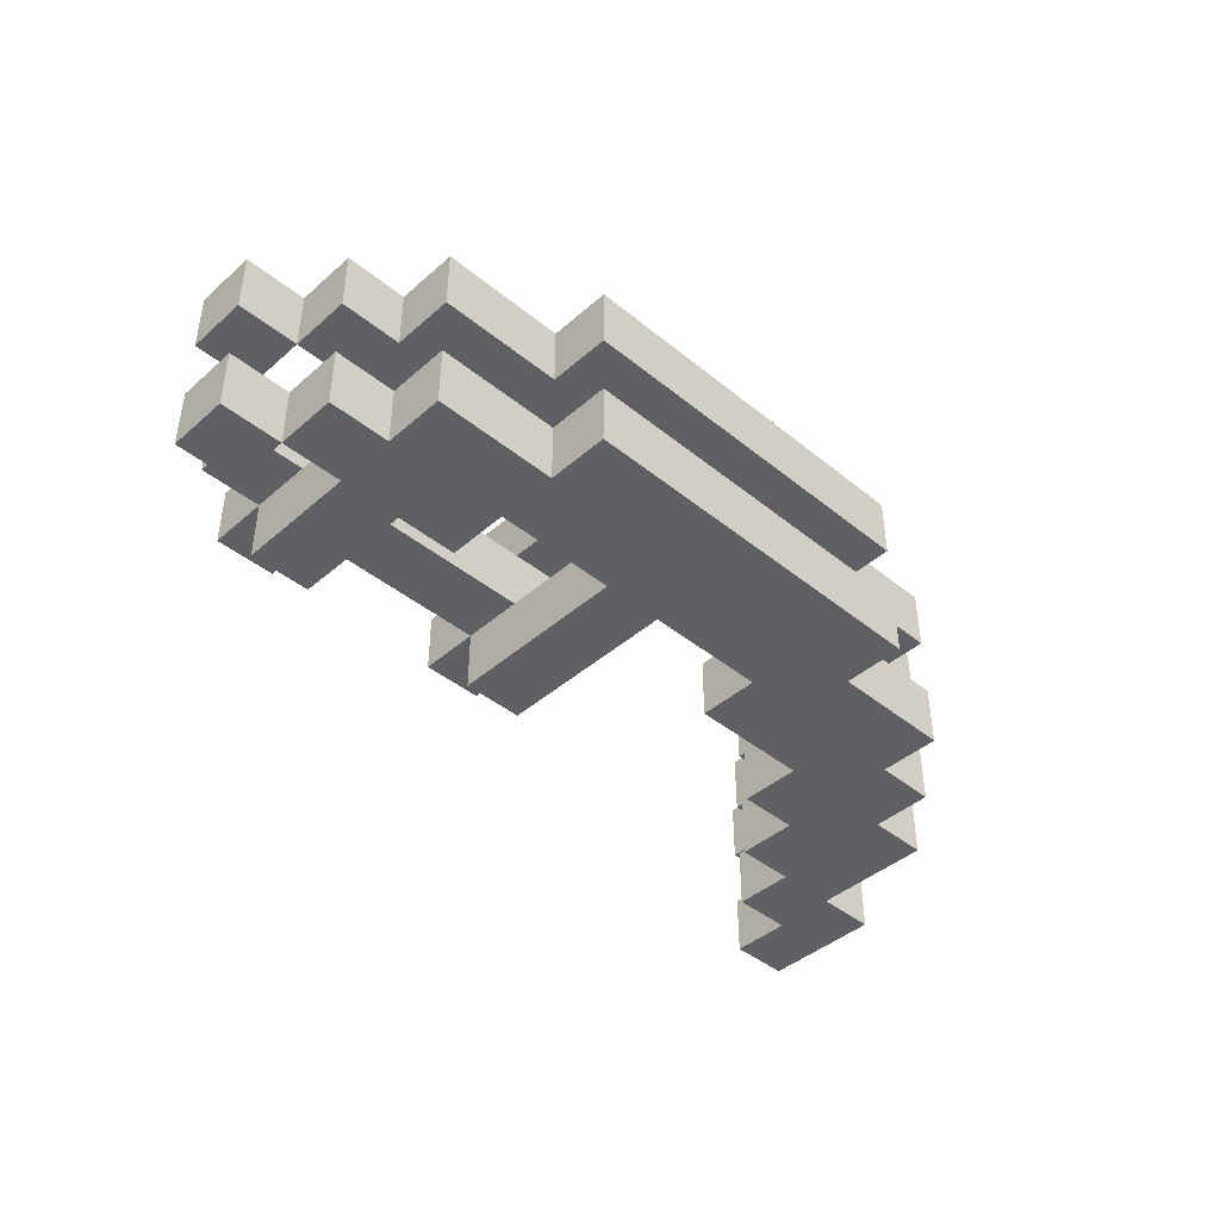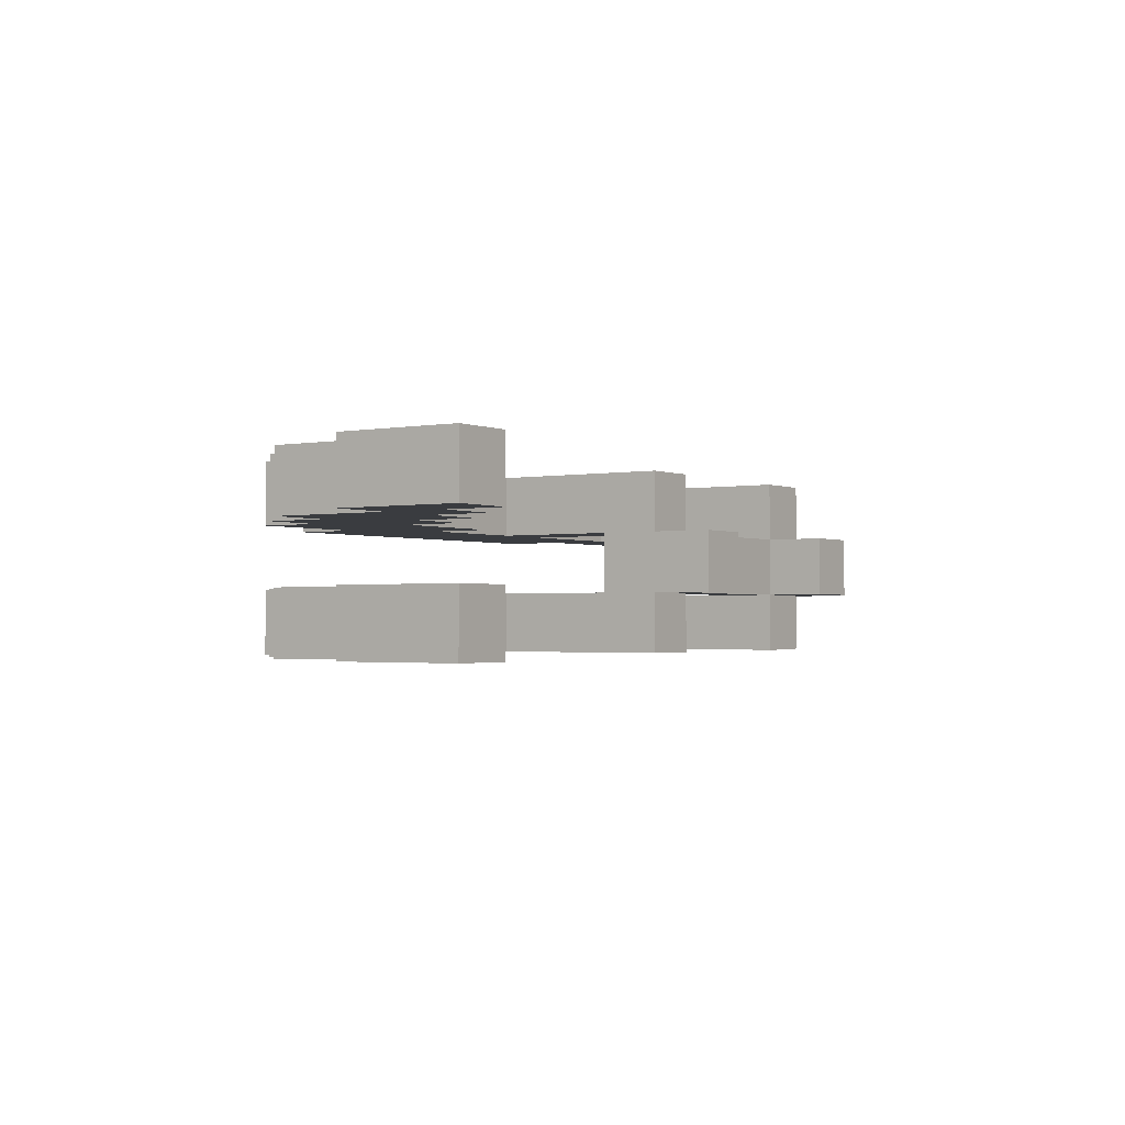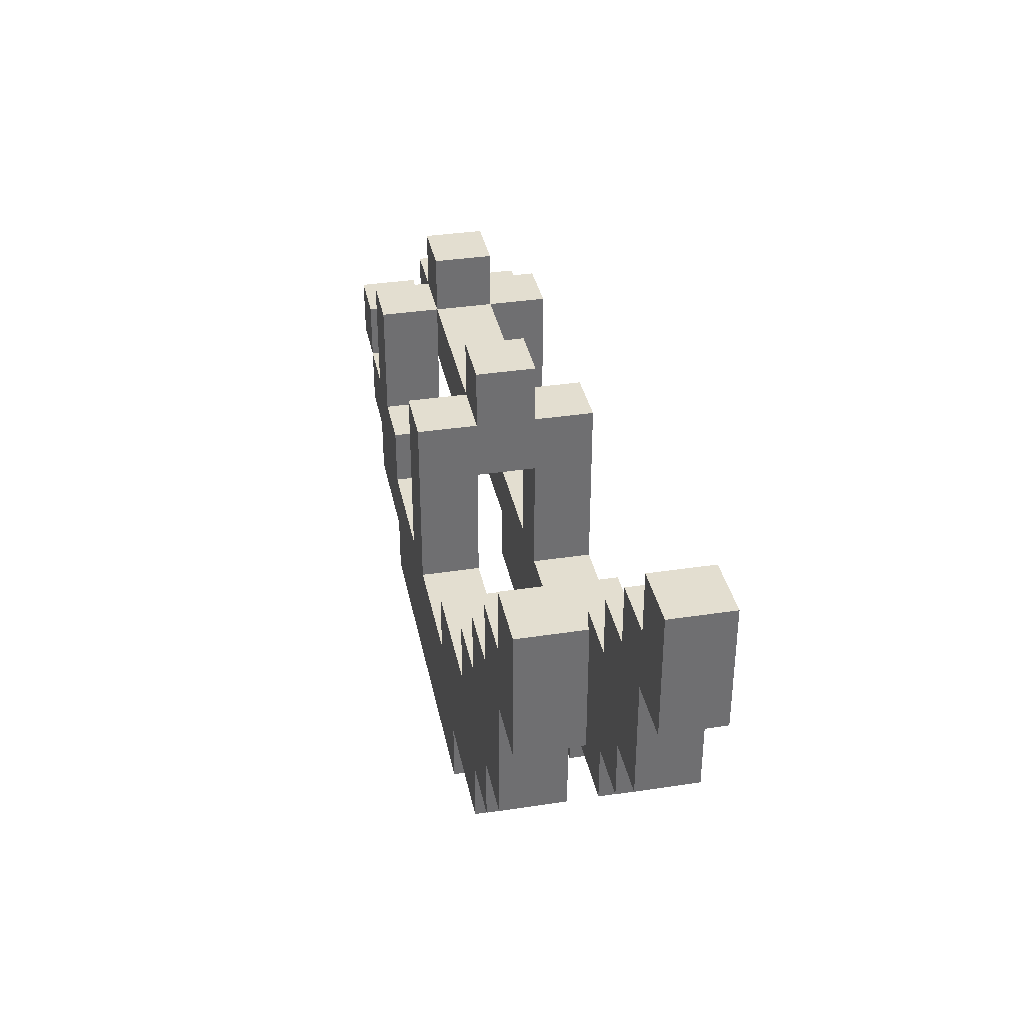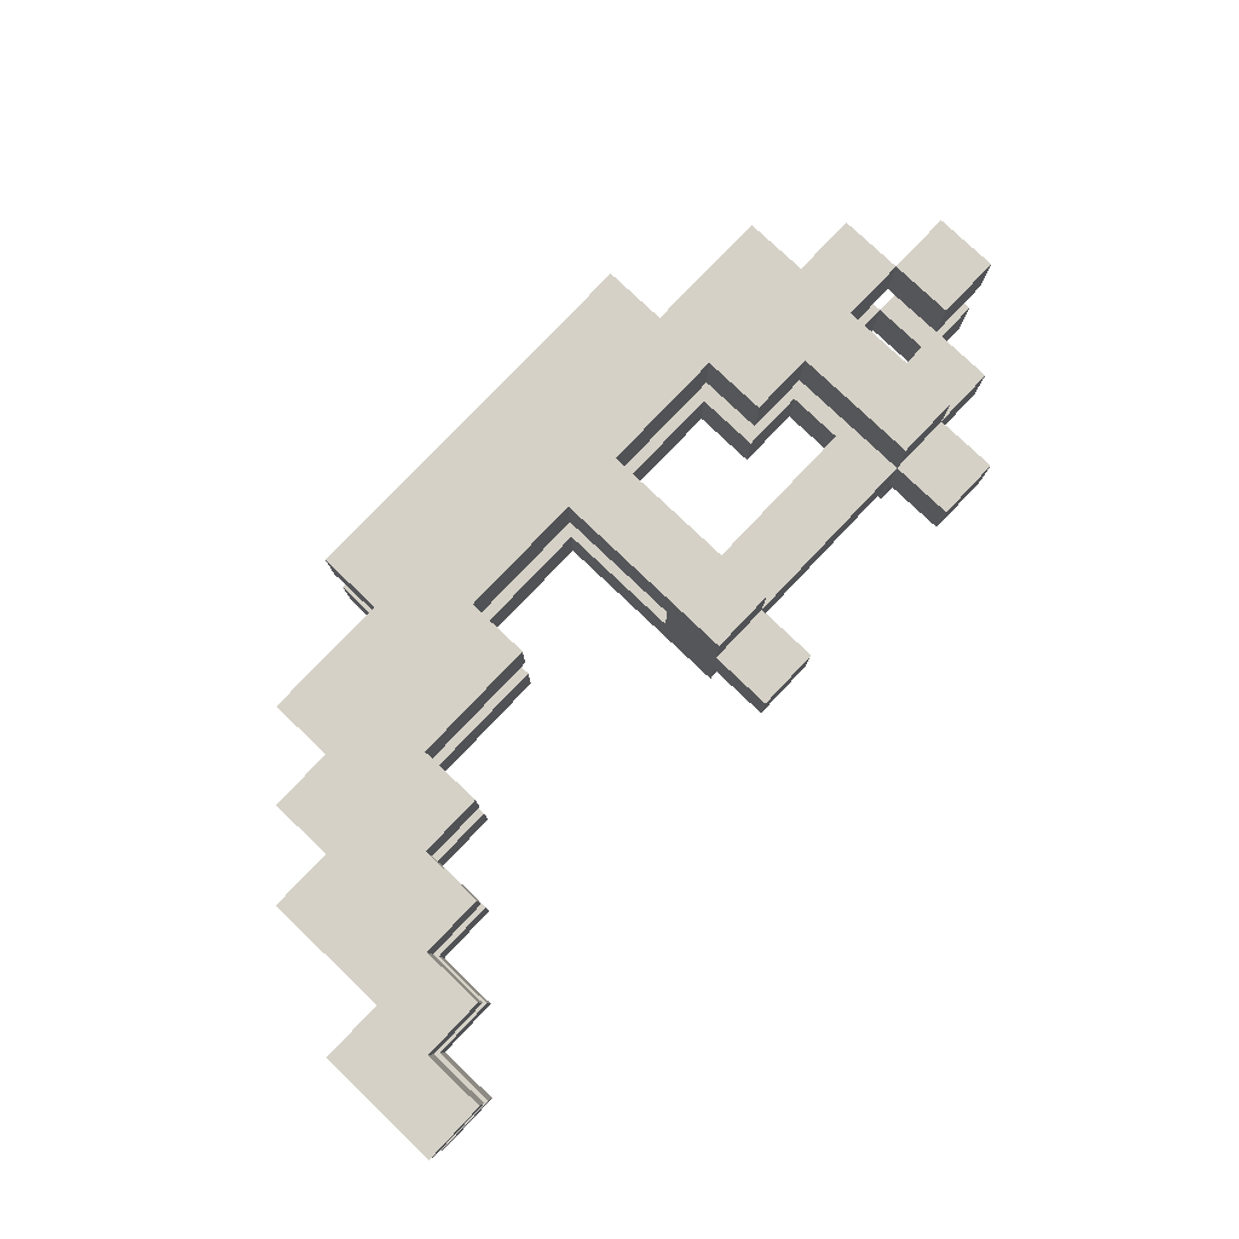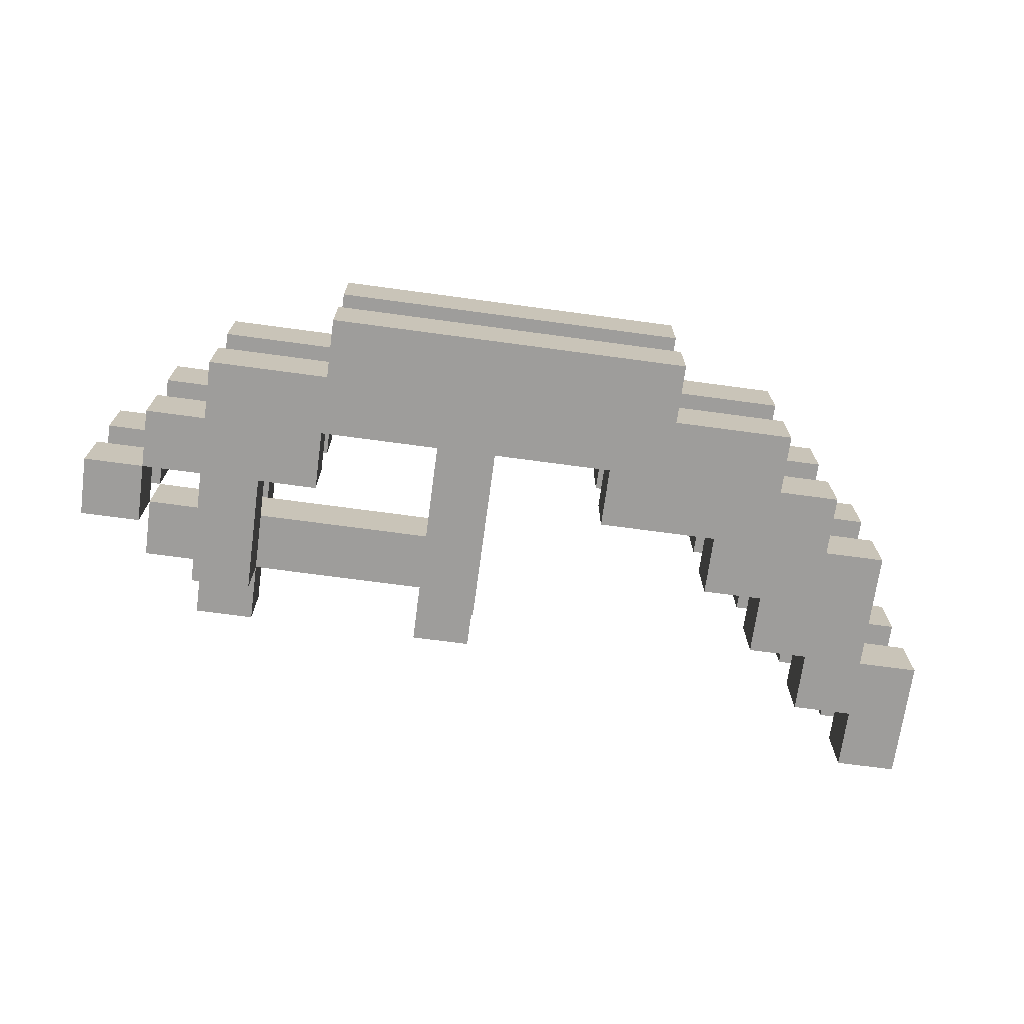
<metadata>
{"format":"obj","ext":"obj","renderer":"f3d","projection":"perspective","resolution":1024,"background":"white","views":[{"elev":-42.7,"azim":136.0,"up":"+Y"},{"elev":-1.7,"azim":-56.0,"up":"+Y"},{"elev":35.7,"azim":-101.4,"up":"+Z"},{"elev":79.5,"azim":-46.5,"up":"+Y"},{"elev":-70.7,"azim":172.3,"up":"+Y"}]}
</metadata>
<code>
g MeleeCyborg-4
v -6 0 4
v -6 0 2
v -6 1 4
v -6 1 2
v -6 2 4
v -6 2 2
v -6 3 4
v -6 3 2
v -5 0 2
v -5 0 -0
v -5 1 2
v -5 1 -0
v -5 2 2
v -5 2 -0
v -5 3 2
v -5 3 -0
v -4 0 -0
v -4 0 -1
v -4 1 -0
v -4 1 -1
v -4 2 -0
v -4 2 -1
v -4 3 -0
v -4 3 -1
v -3 0 -1
v -3 0 -2
v -3 1 -1
v -3 1 -2
v -3 2 -1
v -3 2 -2
v -3 3 -1
v -3 3 -2
v -1 0 -2
v -1 0 -3
v -1 1 -2
v -1 1 -3
v -1 2 -2
v -1 2 -3
v -1 3 -2
v -1 3 -3
v 2 0 2
v 2 0 -1
v 2 1 3
v 2 1 2
v 2 1 1
v 2 1 -1
v 2 2 3
v 2 2 2
v 2 2 1
v 2 2 -1
v 2 3 2
v 2 3 -1
v 5 0 -0
v 5 0 -1
v 5 1 -0
v 5 1 -1
v 5 2 -0
v 5 2 -1
v 5 3 -0
v 5 3 -1
v 6 0 2
v 6 0 -0
v 6 1 3
v 6 1 2
v 6 1 1
v 6 1 -0
v 6 2 3
v 6 2 2
v 6 2 1
v 6 2 -0
v 6 3 2
v 6 3 -0
v 8 0 1
v 8 0 -0
v 8 1 1
v 8 1 -0
v 8 2 1
v 8 2 -0
v 8 3 1
v 8 3 -0
v -5 0 4
v -5 0 3
v -5 1 4
v -5 1 3
v -5 2 4
v -5 2 3
v -5 3 4
v -5 3 3
v -4 0 3
v -4 0 2
v -4 1 3
v -4 1 2
v -4 2 3
v -4 2 2
v -4 3 3
v -4 3 2
v -3 0 2
v -3 0 1
v -3 1 2
v -3 1 1
v -3 2 2
v -3 2 1
v -3 3 2
v -3 3 1
v -2 0 1
v -2 0 -0
v -2 1 1
v -2 1 -0
v -2 2 1
v -2 2 -0
v -2 3 1
v -2 3 -0
v 0 0 -0
v 0 0 -1
v 0 1 -0
v 0 1 -1
v 0 2 -0
v 0 2 -1
v 0 3 -0
v 0 3 -1
v 3 0 2
v 3 0 -1
v 3 1 3
v 3 1 2
v 3 1 1
v 3 1 -1
v 3 2 3
v 3 2 2
v 3 2 1
v 3 2 -1
v 3 3 2
v 3 3 -1
v 5 0 -2
v 5 0 -3
v 5 1 -2
v 5 1 -3
v 5 2 -2
v 5 2 -3
v 5 3 -2
v 5 3 -3
v 7 0 2
v 7 0 -0
v 7 0 -1
v 7 0 -2
v 7 1 3
v 7 1 2
v 7 1 1
v 7 1 -0
v 7 1 -1
v 7 1 -2
v 7 2 3
v 7 2 2
v 7 2 1
v 7 2 -0
v 7 2 -1
v 7 2 -2
v 7 3 2
v 7 3 -0
v 7 3 -1
v 7 3 -2
v 8 0 -0
v 8 0 -1
v 8 1 2
v 8 1 1
v 8 1 -0
v 8 1 -1
v 8 2 2
v 8 2 1
v 8 2 -0
v 8 2 -1
v 8 3 -0
v 8 3 -1
v 9 0 1
v 9 0 -0
v 9 1 1
v 9 1 -0
v 9 2 1
v 9 2 -0
v 9 3 1
v 9 3 -0
v -6 0 4
v -6 1 4
v -6 2 4
v -6 3 4
v -5 0 4
v -5 1 4
v -5 2 4
v -5 3 4
v -5 0 3
v -5 1 3
v -5 2 3
v -5 3 3
v -4 0 3
v -4 1 3
v -4 2 3
v -4 3 3
v 2 1 3
v 2 2 3
v 3 1 3
v 3 2 3
v 6 1 3
v 6 2 3
v 7 1 3
v 7 2 3
v -4 0 2
v -4 1 2
v -4 2 2
v -4 3 2
v -3 0 2
v -3 1 2
v -3 2 2
v -3 3 2
v 2 0 2
v 2 1 2
v 2 2 2
v 2 3 2
v 3 0 2
v 3 1 2
v 3 2 2
v 3 3 2
v 6 0 2
v 6 1 2
v 6 2 2
v 6 3 2
v 7 0 2
v 7 1 2
v 7 2 2
v 7 3 2
v 8 1 2
v 8 2 2
v -3 0 1
v -3 1 1
v -3 2 1
v -3 3 1
v -2 0 1
v -2 1 1
v -2 2 1
v -2 3 1
v 8 0 1
v 8 1 1
v 8 2 1
v 8 3 1
v 9 0 1
v 9 1 1
v 9 2 1
v 9 3 1
v -2 0 -0
v -2 1 -0
v -2 2 -0
v -2 3 -0
v 0 0 -0
v 0 1 -0
v 0 2 -0
v 0 3 -0
v 5 0 -0
v 5 1 -0
v 5 2 -0
v 5 3 -0
v 6 0 -0
v 6 1 -0
v 6 2 -0
v 6 3 -0
v 7 0 -0
v 7 1 -0
v 7 2 -0
v 7 3 -0
v 8 0 -0
v 8 1 -0
v 8 2 -0
v 8 3 -0
v 0 0 -1
v 0 1 -1
v 0 2 -1
v 0 3 -1
v 2 0 -1
v 2 1 -1
v 2 2 -1
v 2 3 -1
v 3 0 -1
v 3 1 -1
v 3 2 -1
v 3 3 -1
v 5 0 -1
v 5 1 -1
v 5 2 -1
v 5 3 -1
v -6 0 2
v -6 1 2
v -6 2 2
v -6 3 2
v -5 0 2
v -5 1 2
v -5 2 2
v -5 3 2
v 2 1 1
v 2 2 1
v 3 1 1
v 3 2 1
v 6 1 1
v 6 2 1
v 7 1 1
v 7 2 1
v 8 1 1
v 8 2 1
v -5 0 -0
v -5 1 -0
v -5 2 -0
v -5 3 -0
v -4 0 -0
v -4 1 -0
v -4 2 -0
v -4 3 -0
v 8 0 -0
v 8 1 -0
v 8 2 -0
v 8 3 -0
v 9 0 -0
v 9 1 -0
v 9 2 -0
v 9 3 -0
v -4 0 -1
v -4 1 -1
v -4 2 -1
v -4 3 -1
v -3 0 -1
v -3 1 -1
v -3 2 -1
v -3 3 -1
v 7 0 -1
v 7 1 -1
v 7 2 -1
v 7 3 -1
v 8 0 -1
v 8 1 -1
v 8 2 -1
v 8 3 -1
v -3 0 -2
v -3 1 -2
v -3 2 -2
v -3 3 -2
v -1 0 -2
v -1 1 -2
v -1 2 -2
v -1 3 -2
v 5 0 -2
v 5 1 -2
v 5 2 -2
v 5 3 -2
v 6 0 -2
v 6 1 -2
v 6 2 -2
v 6 3 -2
v 7 0 -2
v 7 1 -2
v 7 2 -2
v 7 3 -2
v -1 0 -3
v -1 1 -3
v -1 2 -3
v -1 3 -3
v 2 0 -3
v 2 1 -3
v 2 2 -3
v 2 3 -3
v 3 0 -3
v 3 1 -3
v 3 2 -3
v 3 3 -3
v 5 0 -3
v 5 1 -3
v 5 2 -3
v 5 3 -3
v -6 0 4
v -5 0 4
v -5 0 3
v -4 0 3
v -6 0 2
v -5 0 2
v -4 0 2
v -3 0 2
v 2 0 2
v 3 0 2
v 6 0 2
v 7 0 2
v -3 0 1
v -2 0 1
v 8 0 1
v 9 0 1
v -5 0 -0
v -4 0 -0
v -2 0 -0
v 0 0 -0
v 5 0 -0
v 6 0 -0
v 7 0 -0
v 8 0 -0
v 9 0 -0
v -4 0 -1
v -3 0 -1
v 0 0 -1
v 2 0 -1
v 3 0 -1
v 5 0 -1
v 7 0 -1
v 8 0 -1
v -3 0 -2
v -1 0 -2
v 5 0 -2
v 6 0 -2
v 7 0 -2
v -1 0 -3
v 2 0 -3
v 3 0 -3
v 5 0 -3
v 2 1 3
v 3 1 3
v 6 1 3
v 7 1 3
v 2 1 2
v 3 1 2
v 6 1 2
v 7 1 2
v 8 1 2
v 3 1 1
v 6 1 1
v 7 1 1
v 8 1 1
v -6 2 4
v -5 2 4
v -5 2 3
v -4 2 3
v -6 2 2
v -5 2 2
v -4 2 2
v -3 2 2
v -3 2 1
v -2 2 1
v 2 2 1
v 3 2 1
v 6 2 1
v 7 2 1
v 8 2 1
v 9 2 1
v -5 2 -0
v -4 2 -0
v -2 2 -0
v 0 2 -0
v 5 2 -0
v 6 2 -0
v 7 2 -0
v 8 2 -0
v 9 2 -0
v -4 2 -1
v -3 2 -1
v 0 2 -1
v 2 2 -1
v 3 2 -1
v 5 2 -1
v 7 2 -1
v 8 2 -1
v -3 2 -2
v -1 2 -2
v 5 2 -2
v 6 2 -2
v 7 2 -2
v -1 2 -3
v 2 2 -3
v 3 2 -3
v 5 2 -3
v -6 1 4
v -5 1 4
v -5 1 3
v -4 1 3
v -6 1 2
v -5 1 2
v -4 1 2
v -3 1 2
v -3 1 1
v -2 1 1
v 2 1 1
v 3 1 1
v 6 1 1
v 7 1 1
v 8 1 1
v 9 1 1
v -5 1 -0
v -4 1 -0
v -2 1 -0
v 0 1 -0
v 5 1 -0
v 6 1 -0
v 7 1 -0
v 8 1 -0
v 9 1 -0
v -4 1 -1
v -3 1 -1
v 0 1 -1
v 2 1 -1
v 3 1 -1
v 5 1 -1
v 7 1 -1
v 8 1 -1
v -3 1 -2
v -1 1 -2
v 5 1 -2
v 6 1 -2
v 7 1 -2
v -1 1 -3
v 2 1 -3
v 3 1 -3
v 5 1 -3
v 2 2 3
v 3 2 3
v 6 2 3
v 7 2 3
v 2 2 2
v 3 2 2
v 6 2 2
v 7 2 2
v 8 2 2
v 3 2 1
v 6 2 1
v 7 2 1
v 8 2 1
v -6 3 4
v -5 3 4
v -5 3 3
v -4 3 3
v -6 3 2
v -5 3 2
v -4 3 2
v -3 3 2
v 2 3 2
v 3 3 2
v 6 3 2
v 7 3 2
v -3 3 1
v -2 3 1
v 8 3 1
v 9 3 1
v -5 3 -0
v -4 3 -0
v -2 3 -0
v 0 3 -0
v 5 3 -0
v 6 3 -0
v 7 3 -0
v 8 3 -0
v 9 3 -0
v -4 3 -1
v -3 3 -1
v 0 3 -1
v 2 3 -1
v 3 3 -1
v 5 3 -1
v 7 3 -1
v 8 3 -1
v -3 3 -2
v -1 3 -2
v 5 3 -2
v 6 3 -2
v 7 3 -2
v -1 3 -3
v 2 3 -3
v 3 3 -3
v 5 3 -3
f 3 2 1
f 4 2 3
f 7 6 5
f 8 6 7
f 11 10 9
f 12 10 11
f 15 14 13
f 16 14 15
f 19 18 17
f 20 18 19
f 23 22 21
f 24 22 23
f 27 26 25
f 28 26 27
f 31 30 29
f 32 30 31
f 35 34 33
f 36 34 35
f 39 38 37
f 40 38 39
f 44 42 41
f 45 42 44
f 46 42 45
f 47 44 43
f 48 45 44
f 48 44 47
f 49 45 48
f 51 50 49
f 51 49 48
f 52 50 51
f 55 54 53
f 56 54 55
f 59 58 57
f 60 58 59
f 64 62 61
f 65 62 64
f 66 62 65
f 67 64 63
f 68 64 67
f 71 70 69
f 71 69 68
f 72 70 71
f 75 74 73
f 76 74 75
f 79 78 77
f 80 78 79
f 81 82 83
f 83 82 84
f 85 86 87
f 87 86 88
f 89 90 91
f 91 90 92
f 93 94 95
f 95 94 96
f 97 98 99
f 99 98 100
f 101 102 103
f 103 102 104
f 105 106 107
f 107 106 108
f 109 110 111
f 111 110 112
f 113 114 115
f 115 114 116
f 117 118 119
f 119 118 120
f 121 122 124
f 124 122 125
f 125 122 126
f 123 124 127
f 127 124 128
f 129 130 131
f 128 129 131
f 131 130 132
f 133 134 135
f 135 134 136
f 137 138 139
f 139 138 140
f 141 142 146
f 146 142 147
f 147 142 148
f 143 144 149
f 149 144 150
f 145 146 151
f 151 146 152
f 152 153 157
f 153 154 157
f 157 154 158
f 155 156 159
f 159 156 160
f 161 162 165
f 165 162 166
f 163 164 167
f 167 164 168
f 169 170 171
f 171 170 172
f 173 174 175
f 175 174 176
f 177 178 179
f 179 178 180
f 185 182 181
f 186 182 185
f 187 184 183
f 188 184 187
f 193 190 189
f 194 190 193
f 195 192 191
f 196 192 195
f 199 198 197
f 200 198 199
f 203 202 201
f 204 202 203
f 209 206 205
f 210 206 209
f 211 208 207
f 212 208 211
f 217 214 213
f 218 214 217
f 219 216 215
f 220 216 219
f 222 219 218
f 223 219 222
f 225 222 221
f 226 222 225
f 227 224 223
f 228 224 227
f 229 227 226
f 230 227 229
f 235 232 231
f 236 232 235
f 237 234 233
f 238 234 237
f 243 240 239
f 244 240 243
f 245 242 241
f 246 242 245
f 251 248 247
f 252 248 251
f 253 250 249
f 254 250 253
f 259 256 255
f 260 256 259
f 261 258 257
f 262 258 261
f 267 264 263
f 268 264 267
f 269 266 265
f 270 266 269
f 275 272 271
f 276 272 275
f 277 274 273
f 278 274 277
f 283 280 279
f 284 280 283
f 285 282 281
f 286 282 285
f 287 288 291
f 291 288 292
f 289 290 293
f 293 290 294
f 295 296 297
f 297 296 298
f 297 298 299
f 299 298 300
f 299 300 301
f 301 300 302
f 301 302 303
f 303 302 304
f 305 306 309
f 309 306 310
f 307 308 311
f 311 308 312
f 313 314 317
f 317 314 318
f 315 316 319
f 319 316 320
f 321 322 325
f 325 322 326
f 323 324 327
f 327 324 328
f 329 330 333
f 333 330 334
f 331 332 335
f 335 332 336
f 337 338 341
f 341 338 342
f 339 340 343
f 343 340 344
f 345 346 349
f 349 346 350
f 347 348 351
f 351 348 352
f 349 350 353
f 353 350 354
f 351 352 355
f 355 352 356
f 357 358 361
f 361 358 362
f 359 360 363
f 363 360 364
f 361 362 365
f 365 362 366
f 363 364 367
f 367 364 368
f 365 366 369
f 369 366 370
f 367 368 371
f 371 368 372
f 375 374 373
f 377 375 373
f 377 376 375
f 378 376 377
f 379 376 378
f 385 379 378
f 385 380 379
f 389 385 378
f 389 386 385
f 390 386 389
f 391 386 390
f 394 384 383
f 395 384 394
f 396 388 387
f 397 388 396
f 398 392 391
f 398 391 390
f 399 392 398
f 400 392 399
f 401 382 381
f 402 382 401
f 403 394 393
f 404 395 394
f 404 396 395
f 405 396 404
f 406 400 399
f 406 401 400
f 407 401 406
f 408 403 402
f 408 394 403
f 409 404 394
f 409 394 408
f 410 404 409
f 411 401 407
f 412 402 401
f 412 401 411
f 413 408 402
f 413 402 412
f 414 408 413
f 419 416 415
f 420 416 419
f 421 418 417
f 422 418 421
f 424 421 420
f 425 421 424
f 426 423 422
f 427 423 426
f 430 429 428
f 432 430 428
f 432 431 430
f 433 431 432
f 434 431 433
f 436 435 434
f 436 434 433
f 444 436 433
f 444 437 436
f 445 437 444
f 446 437 445
f 449 441 440
f 450 441 449
f 451 443 442
f 452 443 451
f 453 447 446
f 453 446 445
f 454 447 453
f 455 447 454
f 456 439 438
f 457 439 456
f 458 449 448
f 459 450 449
f 459 451 450
f 460 451 459
f 461 455 454
f 461 456 455
f 462 456 461
f 463 458 457
f 463 449 458
f 464 459 449
f 464 449 463
f 465 459 464
f 466 456 462
f 467 457 456
f 467 456 466
f 468 463 457
f 468 457 467
f 469 463 468
f 470 471 472
f 470 472 474
f 472 473 474
f 474 473 475
f 475 473 476
f 476 477 478
f 475 476 478
f 475 478 486
f 478 479 486
f 486 479 487
f 487 479 488
f 482 483 491
f 491 483 492
f 484 485 493
f 493 485 494
f 488 489 495
f 487 488 495
f 495 489 496
f 496 489 497
f 480 481 498
f 498 481 499
f 490 491 500
f 491 492 501
f 492 493 501
f 501 493 502
f 496 497 503
f 497 498 503
f 503 498 504
f 499 500 505
f 500 491 505
f 491 501 506
f 505 491 506
f 506 501 507
f 504 498 508
f 498 499 509
f 508 498 509
f 499 505 510
f 509 499 510
f 510 505 511
f 512 513 516
f 516 513 517
f 514 515 518
f 518 515 519
f 517 518 521
f 521 518 522
f 519 520 523
f 523 520 524
f 525 526 527
f 525 527 529
f 527 528 529
f 529 528 530
f 530 528 531
f 530 531 537
f 531 532 537
f 530 537 541
f 537 538 541
f 541 538 542
f 542 538 543
f 535 536 546
f 546 536 547
f 539 540 548
f 548 540 549
f 543 544 550
f 542 543 550
f 550 544 551
f 551 544 552
f 533 534 553
f 553 534 554
f 545 546 555
f 546 547 556
f 547 548 556
f 556 548 557
f 551 552 558
f 552 553 558
f 558 553 559
f 554 555 560
f 555 546 560
f 546 556 561
f 560 546 561
f 561 556 562
f 559 553 563
f 553 554 564
f 563 553 564
f 554 560 565
f 564 554 565
f 565 560 566

</code>
